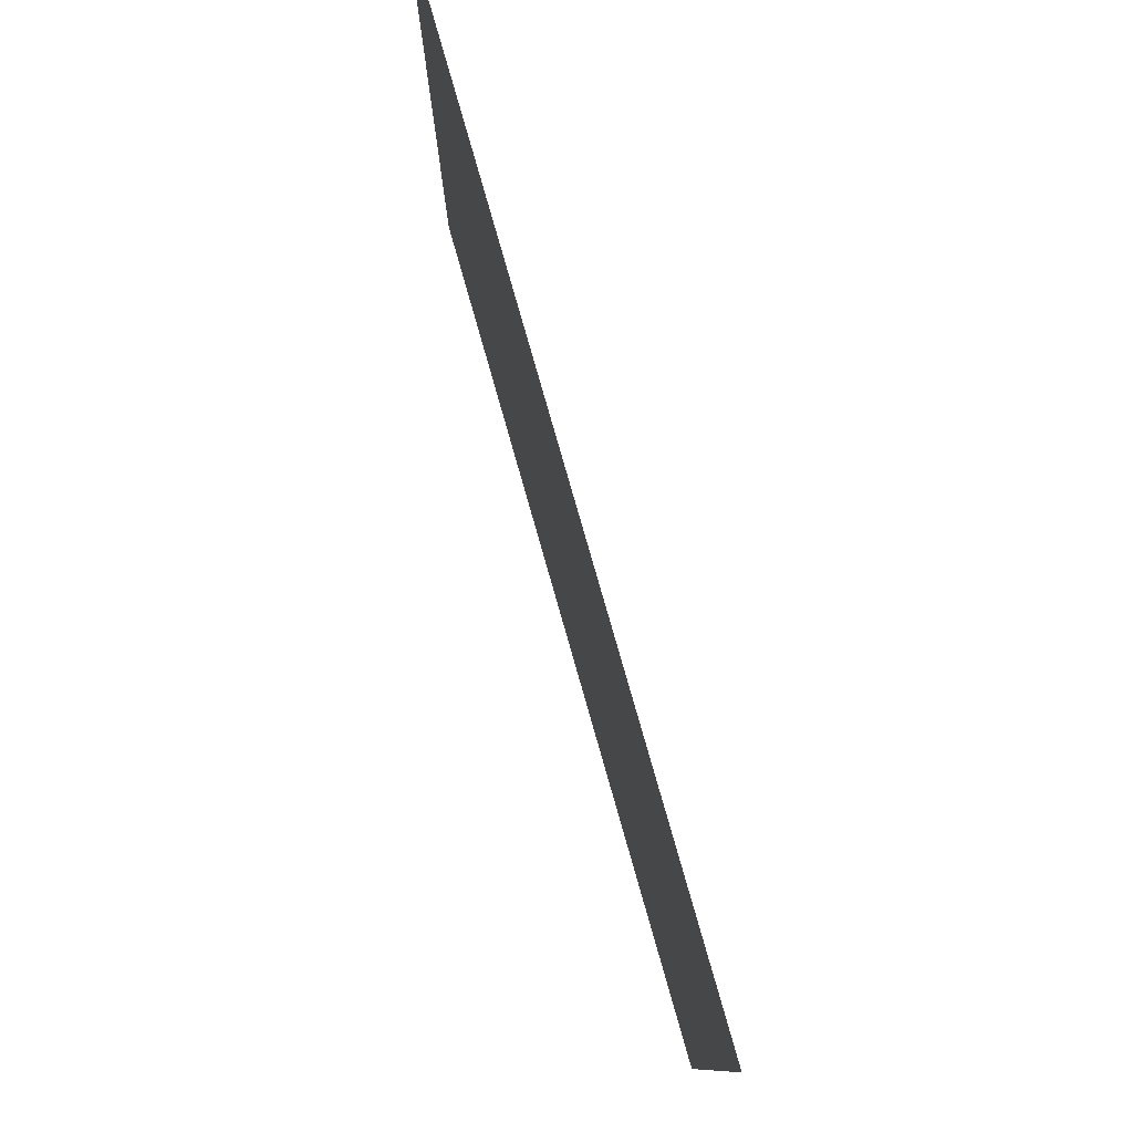
<metadata>
{"format":"obj","ext":"obj","renderer":"f3d","projection":"perspective","resolution":1024,"background":"white","views":[{"elev":79.1,"azim":74.1,"up":"+Z"}]}
</metadata>
<code>
v -0.125 0 0.4625
v -0.275 0 0.4225
v -0.2 0 0.245
v -0.1 0 0.275
v -0.07 0 0.475
v -0.125 0 0.4625
v -0.1 0 0.275
v -0.0175 0 0.3025
v -0.055 0 0.4925
v -0.07 0 0.475
v -0.0175 0 0.3025
v -0.0375 0 0.4925
v -0.015 0 0.49
v -0.0375 0 0.4925
v -0.0175 0 0.3025
v 0 0 0.3
v -0.015 0 0.49
v 0 0 0.3
v 0.0275 0 0.3025
v 0.05 0 0.3175
v 0.2625 0 0.4925
v -0.015 0 0.49
v 0.05 0 0.3175
v 0.2 0 0.3175
v 0.285 0 0.4875
v 0.2625 0 0.4925
v 0.2 0 0.3175
v 0.31 0 0.4725
v 0.31 0 0.4725
v 0.2 0 0.3175
v 0.2325 0 0.3075
v 0.335 0 0.47
v 0.335 0 0.47
v 0.2325 0 0.3075
v 0.2575 0 0.295
v 0.3775 0 0.475
v 0.4025 0 0.47
v 0.3775 0 0.475
v 0.2575 0 0.295
v 0.43 0 0.4475
v 0.43 0 0.4475
v 0.2575 0 0.295
v 0.26 0 0.27
v 0.46 0 0.445
v 0.4925 0 0.4375
v 0.46 0 0.445
v 0.26 0 0.27
v 0.525 0 0.4175
v 0.5525 0 0.3875
v 0.525 0 0.4175
v 0.26 0 0.27
v 0.26 0 0.245
v 0.5525 0 0.3875
v 0.26 0 0.245
v 0.2675 0 0.2275
v 0.575 0 0.3675
v 0.5925 0 0.3425
v 0.575 0 0.3675
v 0.2675 0 0.2275
v 0.5975 0 0.3
v 0.5975 0 0.3
v 0.2675 0 0.2275
v 0.26 0 0.205
v 0.61 0 0.2775
v 0.61 0 0.24
v 0.61 0 0.2775
v 0.26 0 0.205
v 0.6025 0 0.2025
v 0.6025 0 0.2025
v 0.26 0 0.205
v 0.2575 0 0.1725
v 0.595 0 0.1375
v 0.595 0 0.1375
v 0.2575 0 0.1725
v 0.2575 0 0.1475
v 0.5975 0 0.0875
v 0.5975 0 0.0875
v 0.2575 0 0.1475
v 0.25 0 0.135
v 0.25 0 0.105
v 0.5975 0 0.0875
v 0.25 0 0.105
v 0.2625 0 0.0825
v 0.595 0 0.045
v 0.5875 0 0.015
v 0.595 0 0.045
v 0.2625 0 0.0825
v 0.2625 0 0.0625
v 0.5875 0 -0.0175
v 0.5875 0 0.015
v 0.2625 0 0.0625
v 0.255 0 0.0325
v 0.585 0 -0.055
v 0.5875 0 -0.0175
v 0.255 0 0.0325
v 0.58 0 -0.08
v 0.58 0 -0.08
v 0.255 0 0.0325
v 0.25 0 0.0125
v 0.2475 0 -0.0625
v 0.575 0 -0.1175
v 0.58 0 -0.08
v 0.2475 0 -0.0625
v 0.5625 0 -0.1375
v 0.5625 0 -0.1375
v 0.2475 0 -0.0625
v 0.24 0 -0.085
v 0.235 0 -0.185
v 0.5625 0 -0.1375
v 0.235 0 -0.185
v 0.5525 0 -0.1675
v 0.545 0 -0.2
v 0.5525 0 -0.1675
v 0.235 0 -0.185
v 0.2275 0 -0.205
v 0.545 0 -0.2
v 0.2275 0 -0.205
v 0.225 0 -0.235
v 0.235 0 -0.2675
v 0.54 0 -0.2325
v 0.545 0 -0.2
v 0.235 0 -0.2675
v 0.5225 0 -0.28
v 0.5025 0 -0.32
v 0.5225 0 -0.28
v 0.235 0 -0.2675
v 0.2375 0 -0.3
v 0.4825 0 -0.345
v 0.5025 0 -0.32
v 0.2375 0 -0.3
v 0.4525 0 -0.3575
v 0.4525 0 -0.3575
v 0.2375 0 -0.3
v 0.235 0 -0.3175
v 0.245 0 -0.3325
v 0.4525 0 -0.3575
v 0.245 0 -0.3325
v 0.2525 0 -0.3525
v 0.4025 0 -0.385
v 0.4025 0 -0.385
v 0.2525 0 -0.3525
v 0.24 0 -0.365
v 0.355 0 -0.425
v 0.355 0 -0.425
v 0.24 0 -0.365
v 0.23 0 -0.3775
v 0.2275 0 -0.3975
v 0.355 0 -0.425
v 0.2275 0 -0.3975
v 0.2575 0 -0.425
v 0.2875 0 -0.435
v 0.355 0 -0.425
v 0.2875 0 -0.435
v 0.3225 0 -0.435
v -0.58 0 0.3
v -0.6 0 0.27
v -0.3825 0 0.205
v -0.5525 0 0.32
v -0.5525 0 0.32
v -0.3825 0 0.205
v -0.3725 0 0.2125
v -0.435 0 0.37
v -0.435 0 0.37
v -0.3725 0 0.2125
v -0.285 0 0.225
v -0.275 0 0.4225
v -0.275 0 0.4225
v -0.285 0 0.225
v -0.2 0 0.245
v -0.3825 0 0.205
v -0.6 0 0.27
v -0.615 0 0.235
v -0.38 0 0.1675
v -0.38 0 0.1675
v -0.615 0 0.235
v -0.62 0 0.2075
v -0.6075 0 0.19
v -0.385 0 0.1225
v -0.38 0 0.1675
v -0.6075 0 0.19
v -0.6175 0 0.175
v -0.385 0 0.1225
v -0.6175 0 0.175
v -0.62 0 0.1475
v -0.39 0 0.0925
v -0.39 0 0.0925
v -0.62 0 0.1475
v -0.6275 0 0.13
v -0.3825 0 0.0675
v -0.3825 0 0.0675
v -0.6275 0 0.13
v -0.625 0 -0.1325
v -0.365 0 0.0375
v -0.3575 0 0.0075
v -0.365 0 0.0375
v -0.625 0 -0.1325
v -0.3575 0 -0.04
v -0.34 0 -0.06
v -0.3575 0 -0.04
v -0.625 0 -0.1325
v -0.3225 0 -0.1075
v -0.3175 0 -0.1475
v -0.3225 0 -0.1075
v -0.625 0 -0.1325
v -0.6275 0 -0.3175
v -0.3175 0 -0.1475
v -0.6275 0 -0.3175
v -0.62 0 -0.335
v -0.3025 0 -0.1675
v -0.3 0 -0.185
v -0.3025 0 -0.1675
v -0.62 0 -0.335
v -0.6175 0 -0.365
v -0.285 0 -0.19
v -0.3 0 -0.185
v -0.6175 0 -0.365
v -0.28 0 -0.205
v -0.2825 0 -0.2375
v -0.28 0 -0.205
v -0.6175 0 -0.365
v -0.615 0 -0.385
v -0.2825 0 -0.2375
v -0.615 0 -0.385
v -0.605 0 -0.4025
v -0.2725 0 -0.255
v -0.2725 0 -0.255
v -0.605 0 -0.4025
v -0.6025 0 -0.42
v -0.2625 0 -0.27
v -0.2625 0 -0.3025
v -0.2625 0 -0.27
v -0.6025 0 -0.42
v -0.27 0 -0.3275
v -0.27 0 -0.355
v -0.27 0 -0.3275
v -0.6025 0 -0.42
v -0.2775 0 -0.375
v -0.2925 0 -0.4025
v -0.2775 0 -0.375
v -0.6025 0 -0.42
v -0.3125 0 -0.425
v -0.6025 0 -0.42
v -0.3325 0 -0.43
v -0.3125 0 -0.425
v -0.35 0 -0.445
v -0.3325 0 -0.43
v -0.6025 0 -0.42
v -0.605 0 -0.445
v -0.35 0 -0.445
v -0.605 0 -0.445
v -0.6 0 -0.4625
v -0.5 0 -0.4775
v -0.5 0 -0.4775
v -0.6 0 -0.4625
v -0.5725 0 -0.475
v -0.535 0 -0.48
v -0.35 0 -0.445
v -0.5 0 -0.4775
v -0.45 0 -0.4875
v -0.3675 0 -0.47
v -0.3675 0 -0.47
v -0.45 0 -0.4875
v -0.4175 0 -0.49
v -0.3875 0 -0.485
v -0.165 0 -0.2875
v -0.15 0 -0.29
v -0.14 0 -0.2775
v -0.1725 0 -0.275
v -0.1675 0 -0.255
v -0.1725 0 -0.275
v -0.14 0 -0.2775
v -0.12 0 -0.2425
v -0.1775 0 -0.245
v -0.1675 0 -0.255
v -0.12 0 -0.2425
v -0.18 0 -0.2125
v -0.18 0 -0.2125
v -0.12 0 -0.2425
v -0.09 0 -0.2075
v -0.185 0 -0.2
v -0.1875 0 -0.1575
v -0.185 0 -0.2
v -0.09 0 -0.2075
v -0.05 0 -0.1775
v -0.19 0 -0.1425
v -0.1875 0 -0.1575
v -0.05 0 -0.1775
v -0.19 0 -0.1225
v -0.1825 0 -0.0925
v -0.19 0 -0.1225
v -0.05 0 -0.1775
v 0.01 0 -0.14
v -0.1825 0 -0.0925
v 0.01 0 -0.14
v 0.045 0 -0.1075
v -0.185 0 -0.075
v -0.185 0 -0.075
v 0.045 0 -0.1075
v 0.055 0 -0.0875
v -0.185 0 0
v -0.185 0 0
v 0.055 0 -0.0875
v 0.065 0 -0.08
v 0.07 0 -0.065
v -0.18 0 0.03
v -0.185 0 0
v 0.07 0 -0.065
v -0.1675 0 0.0625
v -0.1675 0 0.0625
v 0.07 0 -0.065
v 0.0775 0 -0.0475
v -0.1675 0 0.0625
v 0.0775 0 -0.0475
v 0.085 0 -0.0325
v -0.1675 0 0.0625
v 0.085 0 -0.0325
v 0.0925 0 -0.02
v 0.0925 0 -0.005
v -0.1675 0 0.0625
v 0.0925 0 -0.005
v 0.0825 0 0.01
v 0.07 0 0.0225
v -0.1675 0 0.0625
v 0.07 0 0.0225
v 0.0725 0 0.04
v 0.06 0 0.0575
v 0.06 0 0.0575
v 0.0725 0 0.04
v 0.07 0 0.055
v -0.155 0 0.085
v -0.1675 0 0.0625
v 0.06 0 0.0575
v 0.0425 0 0.0825
v -0.0425 0 0.1125
v -0.155 0 0.085
v 0.0425 0 0.0825
v -0.0275 0 0.1125
v 0.015 0 0.1075
v -0.01 0 0.1175
v -0.0275 0 0.1125
v 0.0425 0 0.0825
v -0.155 0 0.085
v -0.0425 0 0.1125
v -0.0475 0 0.1225
v -0.1525 0 0.1
v -0.1375 0 0.1175
v -0.1525 0 0.1
v -0.0475 0 0.1225
v -0.105 0 0.13
v -0.065 0 0.1325
v -0.105 0 0.13
v -0.0475 0 0.1225
v -0.15 0 -0.29
v -0.2775 0 -0.375
v -0.2925 0 -0.4025
v -0.15 0 -0.29
v -0.2925 0 -0.4025
v -0.3125 0 -0.425
v -0.025 0 -0.55
v -0.27 0 -0.355
v -0.2775 0 -0.375
v -0.15 0 -0.29
v -0.165 0 -0.2875
v -0.27 0 -0.3275
v -0.27 0 -0.355
v -0.165 0 -0.2875
v -0.1725 0 -0.275
v -0.2625 0 -0.3025
v -0.27 0 -0.3275
v -0.1725 0 -0.275
v -0.1675 0 -0.255
v -0.1675 0 -0.255
v -0.1775 0 -0.245
v -0.2625 0 -0.27
v -0.2625 0 -0.3025
v -0.2725 0 -0.255
v -0.2625 0 -0.27
v -0.1775 0 -0.245
v -0.18 0 -0.2125
v -0.2825 0 -0.2375
v -0.2725 0 -0.255
v -0.18 0 -0.2125
v -0.185 0 -0.2
v -0.185 0 -0.2
v -0.28 0 -0.205
v -0.2825 0 -0.2375
v -0.285 0 -0.19
v -0.28 0 -0.205
v -0.185 0 -0.2
v -0.3 0 -0.185
v -0.285 0 -0.19
v -0.185 0 -0.2
v -0.1875 0 -0.1575
v -0.3025 0 -0.1675
v -0.3 0 -0.185
v -0.1875 0 -0.1575
v -0.19 0 -0.1425
v -0.09 0 -0.2075
v -0.12 0 -0.2425
v -0.14 0 -0.2775
v 0.2575 0 -0.425
v -0.3175 0 -0.1475
v -0.3025 0 -0.1675
v -0.19 0 -0.1425
v -0.19 0 -0.1225
v -0.3225 0 -0.1075
v -0.3175 0 -0.1475
v -0.19 0 -0.1225
v -0.1825 0 -0.0925
v -0.34 0 -0.06
v -0.3225 0 -0.1075
v -0.1825 0 -0.0925
v -0.3575 0 -0.04
v -0.34 0 -0.06
v -0.1825 0 -0.0925
v -0.185 0 -0.075
v -0.3575 0 -0.04
v -0.185 0 -0.075
v -0.185 0 0
v -0.3575 0 0.0075
v -0.3575 0 0.0075
v -0.185 0 0
v -0.18 0 0.03
v -0.365 0 0.0375
v -0.1675 0 0.0625
v -0.365 0 0.0375
v -0.18 0 0.03
v -0.365 0 0.0375
v -0.1675 0 0.0625
v -0.155 0 0.085
v -0.3825 0 0.0675
v -0.39 0 0.0925
v -0.3825 0 0.0675
v -0.155 0 0.085
v -0.385 0 0.1225
v -0.38 0 0.1675
v -0.385 0 0.1225
v -0.155 0 0.085
v -0.3825 0 0.205
v -0.38 0 0.1675
v -0.155 0 0.085
v -0.3725 0 0.2125
v -0.285 0 0.225
v -0.3725 0 0.2125
v -0.155 0 0.085
v -0.1525 0 0.1
v -0.285 0 0.225
v -0.1525 0 0.1
v -0.1375 0 0.1175
v -0.2 0 0.245
v -0.2 0 0.245
v -0.1375 0 0.1175
v -0.105 0 0.13
v -0.2 0 0.245
v -0.105 0 0.13
v -0.065 0 0.1325
v -0.2 0 0.245
v -0.065 0 0.1325
v -0.0475 0 0.1225
v -0.0275 0 0.1125
v -0.0475 0 0.1225
v -0.0425 0 0.1125
v -0.0275 0 0.1125
v -0.1 0 0.275
v -0.2 0 0.245
v -0.0275 0 0.1125
v -0.01 0 0.1175
v -0.0175 0 0.3025
v -0.1 0 0.275
v -0.01 0 0.1175
v 0.015 0 0.1075
v -0.0175 0 0.3025
v 0.015 0 0.1075
v 0 0 0.3
v 0.0275 0 0.3025
v 0 0 0.3
v 0.015 0 0.1075
v 0.0425 0 0.0825
v 0.05 0 0.3175
v 0.0275 0 0.3025
v 0.0425 0 0.0825
v 0.06 0 0.0575
v 0.2325 0 0.3075
v 0.2 0 0.3175
v 0.05 0 0.3175
v 0.26 0 0.245
v 0.26 0 0.245
v 0.05 0 0.3175
v 0.26 0 0.205
v 0.2675 0 0.2275
v 0.2325 0 0.3075
v 0.26 0 0.245
v 0.26 0 0.27
v 0.2575 0 0.295
v 0.2575 0 0.1725
v 0.26 0 0.205
v 0.05 0 0.3175
v 0.07 0 0.055
v 0.05 0 0.3175
v 0.06 0 0.0575
v 0.07 0 0.055
v 0.0725 0 0.04
v 0.07 0 0.0225
v 0.25 0 0.135
v 0.2575 0 0.1725
v 0.2575 0 0.1725
v 0.07 0 0.055
v 0.0725 0 0.04
v 0.2575 0 0.1725
v 0.25 0 0.135
v 0.2575 0 0.1475
v 0.07 0 0.0225
v 0.0825 0 0.01
v 0.25 0 0.105
v 0.25 0 0.135
v 0.2625 0 0.0625
v 0.2625 0 0.0825
v 0.25 0 0.105
v 0.255 0 0.0325
v 0.25 0 0.0125
v 0.255 0 0.0325
v 0.0825 0 0.01
v 0.0925 0 -0.005
v 0.25 0 0.105
v 0.0825 0 0.01
v 0.255 0 0.0325
v 0.25 0 0.0125
v 0.0925 0 -0.005
v 0.0925 0 -0.02
v 0.25 0 0.0125
v 0.0925 0 -0.02
v 0.085 0 -0.0325
v 0.0775 0 -0.0475
v 0.2475 0 -0.0625
v 0.25 0 0.0125
v 0.0775 0 -0.0475
v 0.24 0 -0.085
v 0.24 0 -0.085
v 0.0775 0 -0.0475
v 0.07 0 -0.065
v 0.065 0 -0.08
v 0.24 0 -0.085
v 0.065 0 -0.08
v 0.055 0 -0.0875
v 0.045 0 -0.1075
v 0.235 0 -0.185
v 0.24 0 -0.085
v 0.045 0 -0.1075
v 0.2275 0 -0.205
v 0.2275 0 -0.205
v 0.045 0 -0.1075
v 0.01 0 -0.14
v 0.225 0 -0.235
v 0.225 0 -0.235
v 0.01 0 -0.14
v -0.05 0 -0.1775
v -0.09 0 -0.2075
v 0.2375 0 -0.3
v 0.235 0 -0.2675
v 0.225 0 -0.235
v 0.235 0 -0.3175
v 0.24 0 -0.365
v 0.2525 0 -0.3525
v 0.245 0 -0.3325
v 0.235 0 -0.3175
v 0.23 0 -0.3775
v 0.24 0 -0.365
v 0.235 0 -0.3175
v 0.225 0 -0.235
v 0.2275 0 -0.3975
v 0.23 0 -0.3775
v 0.225 0 -0.235
v -0.09 0 -0.2075
v -0.09 0 -0.2075
v 0.2575 0 -0.425
v 0.2275 0 -0.3975
v 0.2575 0 -0.425
v -0.14 0 -0.2775
v -0.15 0 -0.29
v -0.025 0 -0.55
v -0.3125 0 -0.425
v -0.3325 0 -0.43
v -0.35 0 -0.445
v -0.3675 0 -0.47
v -0.6025 0 -0.42
v -0.605 0 -0.4025
v -0.615 0 -0.385
v -0.605 0 -0.445
v -0.675 0 0.55
v -0.5525 0 0.32
v -0.435 0 0.37
v -0.675 0 0.55
v -0.58 0 0.3
v -0.5525 0 0.32
v -0.675 0 0.55
v -0.6 0 0.27
v -0.58 0 0.3
v -0.675 0 0.55
v -0.615 0 0.235
v -0.6 0 0.27
v -0.675 0 0.55
v -0.435 0 0.37
v -0.275 0 0.4225
v -0.125 0 0.4625
v -0.07 0 0.475
v -0.055 0 0.4925
v -0.675 0 0.55
v -0.675 0 0.55
v -0.62 0 0.2075
v -0.615 0 0.235
v -0.675 0 0.55
v -0.6275 0 0.13
v -0.62 0 0.1475
v -0.6175 0 0.175
v -0.45 0 -0.4875
v -0.5 0 -0.4775
v -0.535 0 -0.48
v -0.675 0 -0.55
v -0.6175 0 -0.365
v -0.62 0 -0.335
v -0.6275 0 -0.3175
v -0.675 0 -0.55
v -0.5725 0 -0.475
v -0.675 0 -0.55
v -0.535 0 -0.48
v -0.6 0 -0.4625
v -0.675 0 -0.55
v -0.5725 0 -0.475
v -0.605 0 -0.445
v -0.675 0 -0.55
v -0.6 0 -0.4625
v -0.615 0 -0.385
v -0.675 0 -0.55
v -0.605 0 -0.445
v -0.4175 0 -0.49
v -0.45 0 -0.4875
v -0.675 0 -0.55
v -0.025 0 -0.55
v -0.6175 0 -0.365
v -0.675 0 -0.55
v -0.615 0 -0.385
v 0.4525 0 -0.3575
v 0.4025 0 -0.385
v 0.355 0 -0.425
v 0.4825 0 -0.345
v 0.4825 0 -0.345
v 0.355 0 -0.425
v 0.675 0 -0.55
v 0.5025 0 -0.32
v 0.4825 0 -0.345
v 0.675 0 -0.55
v 0.355 0 -0.425
v 0.3225 0 -0.435
v 0.675 0 -0.55
v 0.5225 0 -0.28
v 0.5025 0 -0.32
v 0.675 0 -0.55
v 0.675 0 -0.55
v 0.3225 0 -0.435
v 0.2875 0 -0.435
v -0.025 0 -0.55
v 0.54 0 -0.2325
v 0.5225 0 -0.28
v 0.675 0 -0.55
v 0.545 0 -0.2
v 0.54 0 -0.2325
v 0.675 0 -0.55
v 0.5525 0 -0.1675
v 0.5625 0 -0.1375
v 0.5525 0 -0.1675
v 0.675 0 -0.55
v 0.575 0 -0.1175
v 0.58 0 -0.08
v 0.575 0 -0.1175
v 0.675 0 -0.55
v 0.585 0 -0.055
v 0.595 0 0.045
v 0.5875 0 0.015
v 0.5875 0 -0.0175
v 0.675 0 0
v 0.5925 0 0.3425
v 0.5975 0 0.3
v 0.61 0 0.2775
v 0.675 0 0.55
v 0.675 0 0.55
v 0.575 0 0.3675
v 0.5925 0 0.3425
v 0.5525 0 0.3875
v 0.575 0 0.3675
v 0.675 0 0.55
v 0.525 0 0.4175
v 0.675 0 0.55
v 0.61 0 0.2775
v 0.61 0 0.24
v 0.675 0 0
v 0.675 0 0.55
v 0.4925 0 0.4375
v 0.525 0 0.4175
v 0.675 0 0.55
v 0.46 0 0.445
v 0.4925 0 0.4375
v 0.43 0 0.4475
v 0.46 0 0.445
v 0.675 0 0.55
v 0.4025 0 0.47
v 0.675 0 0.55
v 0.3775 0 0.475
v 0.4025 0 0.47
v 0.3775 0 0.475
v 0.675 0 0.55
v 0.31 0 0.4725
v 0.335 0 0.47
v 0.675 0 0.55
v 0.285 0 0.4875
v 0.31 0 0.4725
v 0.675 0 0.55
v 0.2625 0 0.4925
v 0.285 0 0.4875
v -0.675 0 0.55
v -0.275 0 0.4225
v -0.125 0 0.4625
v -0.025 0 0.55
v -0.675 0 0.55
v -0.055 0 0.4925
v -0.0375 0 0.4925
v -0.025 0 0.55
v -0.0375 0 0.4925
v -0.015 0 0.49
v 0.2625 0 0.4925
v -0.6275 0 0.13
v -0.675 0 0.55
v -0.675 0 -0.15
v -0.625 0 -0.1325
v -0.6275 0 -0.3175
v -0.625 0 -0.1325
v -0.675 0 -0.15
v -0.675 0 -0.55
v -0.675 0 0.55
v -0.6175 0 0.175
v -0.62 0 0.2075
v -0.62 0 0.2075
v -0.6175 0 0.175
v -0.6075 0 0.19
v 0.675 0 0
v 0.61 0 0.24
v 0.6025 0 0.2025
v 0.595 0 0.1375
v 0.595 0 0.1375
v 0.5975 0 0.0875
v 0.675 0 0
v 0.5975 0 0.0875
v 0.595 0 0.045
v 0.675 0 0
v 0.675 0 0
v 0.5875 0 -0.0175
v 0.585 0 -0.055
v 0.675 0 -0.55
v -0.3875 0 -0.485
v -0.4175 0 -0.49
v -0.025 0 -0.55
v -0.3675 0 -0.47
v -0.3875 0 -0.485
v -0.025 0 -0.55
v -0.3125 0 -0.425
v -0.3675 0 -0.47
v -0.025 0 -0.55
v 0.2575 0 -0.425
v -0.025 0 -0.55
v 0.2875 0 -0.435
v 0.675 0 0.55
v -0.025 0 0.55
v 0.2625 0 0.4925
g mesh7292087
f 1 2 3
f 3 4 1
f 5 6 7
f 7 8 5
f 9 10 11
f 11 12 9
f 13 14 15
f 15 16 13
f 17 18 19
f 19 20 17
f 21 22 23
f 23 24 21
f 25 26 27
f 27 28 25
f 29 30 31
f 31 32 29
f 33 34 35
f 35 36 33
f 37 38 39
f 39 40 37
f 41 42 43
f 43 44 41
f 45 46 47
f 47 48 45
f 49 50 51
f 51 52 49
f 53 54 55
f 55 56 53
f 57 58 59
f 59 60 57
f 61 62 63
f 63 64 61
f 65 66 67
f 67 68 65
f 69 70 71
f 71 72 69
f 73 74 75
f 75 76 73
f 77 78 79
f 79 80 77
f 81 82 83
f 83 84 81
f 85 86 87
f 87 88 85
f 89 90 91
f 91 92 89
f 93 94 95
f 95 96 93
f 97 98 99
f 99 100 97
f 101 102 103
f 103 104 101
f 105 106 107
f 107 108 105
f 109 110 111
f 112 113 114
f 114 115 112
f 116 117 118
f 118 119 116
f 120 121 122
f 122 123 120
f 124 125 126
f 126 127 124
f 128 129 130
f 130 131 128
f 132 133 134
f 134 135 132
f 136 137 138
f 138 139 136
f 140 141 142
f 142 143 140
f 144 145 146
f 146 147 144
f 148 149 150
f 150 151 148
f 152 153 154
f 155 156 157
f 157 158 155
f 159 160 161
f 161 162 159
f 163 164 165
f 165 166 163
f 167 168 169
f 170 171 172
f 172 173 170
f 174 175 176
f 176 177 174
f 178 179 180
f 180 181 178
f 182 183 184
f 184 185 182
f 186 187 188
f 188 189 186
f 190 191 192
f 192 193 190
f 194 195 196
f 196 197 194
f 198 199 200
f 200 201 198
f 202 203 204
f 204 205 202
f 206 207 208
f 208 209 206
f 210 211 212
f 212 213 210
f 214 215 216
f 216 217 214
f 218 219 220
f 220 221 218
f 222 223 224
f 224 225 222
f 226 227 228
f 228 229 226
f 230 231 232
f 232 233 230
f 234 235 236
f 236 237 234
f 238 239 240
f 240 241 238
f 242 243 244
f 245 246 247
f 247 248 245
f 249 250 251
f 251 252 249
f 253 254 255
f 255 256 253
f 257 258 259
f 259 260 257
f 261 262 263
f 263 264 261
f 265 266 267
f 267 268 265
f 269 270 271
f 271 272 269
f 273 274 275
f 275 276 273
f 277 278 279
f 279 280 277
f 281 282 283
f 283 284 281
f 285 286 287
f 287 288 285
f 289 290 291
f 291 292 289
f 293 294 295
f 295 296 293
f 297 298 299
f 299 300 297
f 301 302 303
f 303 304 301
f 305 306 307
f 307 308 305
f 309 310 311
f 312 313 314
f 315 316 317
f 317 318 315
f 319 320 321
f 321 322 319
f 323 324 325
f 325 326 323
f 327 328 329
f 330 331 332
f 332 333 330
f 334 335 336
f 336 337 334
f 338 339 340
f 340 341 338
f 342 343 344
f 344 345 342
f 346 347 348
f 348 349 346
f 350 351 352
f 353 354 355
f 356 357 358
f 358 359 356
f 360 361 362
f 362 363 360
f 364 365 366
f 366 367 364
f 368 369 370
f 370 371 368
f 372 373 374
f 374 375 372
f 376 377 378
f 378 379 376
f 380 381 382
f 382 383 380
f 384 385 386
f 387 388 389
f 390 391 392
f 392 393 390
f 394 395 396
f 396 397 394
f 398 399 400
f 400 401 398
f 402 403 404
f 404 405 402
f 406 407 408
f 408 409 406
f 410 411 412
f 413 414 415
f 415 416 413
f 417 418 419
f 419 420 417
f 421 422 423
f 423 424 421
f 425 426 427
f 428 429 430
f 430 431 428
f 432 433 434
f 434 435 432
f 436 437 438
f 439 440 441
f 441 442 439
f 443 444 445
f 445 446 443
f 447 448 449
f 449 450 447
f 451 452 453
f 454 455 456
f 457 458 459
f 459 460 457
f 461 462 463
f 464 465 466
f 466 467 464
f 468 469 470
f 470 471 468
f 472 473 474
f 475 476 477
f 477 478 475
f 479 480 481
f 481 482 479
f 483 484 485
f 485 486 483
f 487 488 489
f 489 490 487
f 491 492 493
f 493 494 491
f 495 496 497
f 497 498 495
f 499 500 501
f 502 503 504
f 504 505 502
f 506 507 508
f 509 510 511
f 512 513 514
f 514 515 512
f 516 517 518
f 518 519 516
f 520 521 522
f 522 523 520
f 524 525 526
f 527 528 529
f 530 531 532
f 532 533 530
f 534 535 536
f 536 537 534
f 538 539 540
f 540 541 538
f 542 543 544
f 544 545 542
f 546 547 548
f 548 549 546
f 550 551 552
f 552 553 550
f 554 555 556
f 556 557 554
f 558 559 560
f 560 561 558
f 562 563 564
f 564 565 562
f 566 567 568
f 568 569 566
f 570 571 572
f 572 573 570
f 574 575 576
f 577 578 579
f 579 580 577
f 581 582 583
f 583 584 581
f 585 586 587
f 587 588 585
f 589 590 591
f 592 593 594
f 595 596 597
f 598 599 600
f 601 602 603
f 604 605 606
f 606 607 604
f 608 609 610
f 611 612 613
f 613 614 611
f 615 616 617
f 617 618 615
f 619 620 621
f 621 622 619
f 623 624 625
f 626 627 628
f 629 630 631
f 632 633 634
f 635 636 637
f 637 638 635
f 639 640 641
f 642 643 644
f 644 645 642
f 646 647 648
f 649 650 651
f 652 653 654
f 655 656 657
f 658 659 660
f 660 661 658
f 662 663 664
f 665 666 667
f 667 668 665
f 669 670 671
f 671 672 669
f 673 674 675
f 675 676 673
f 677 678 679
f 679 680 677
f 681 682 683
f 683 684 681
f 685 686 687
f 688 689 690
f 690 691 688
f 692 693 694
f 694 695 692
f 696 697 698
f 699 700 701
f 702 703 704
f 704 705 702
f 706 707 708
f 709 710 711
f 711 712 709
f 713 714 715
f 716 717 718
f 719 720 721
f 722 723 724
f 724 725 722
f 726 727 728
f 728 729 726
f 730 731 732
f 732 733 730
f 734 735 736
f 736 737 734
f 738 739 740
f 741 742 743
f 744 745 746
f 746 747 744
f 748 749 750
f 751 752 753
f 754 755 756
f 756 757 754
f 758 759 760
f 761 762 763
f 764 765 766
f 767 768 769
f 770 771 772

</code>
